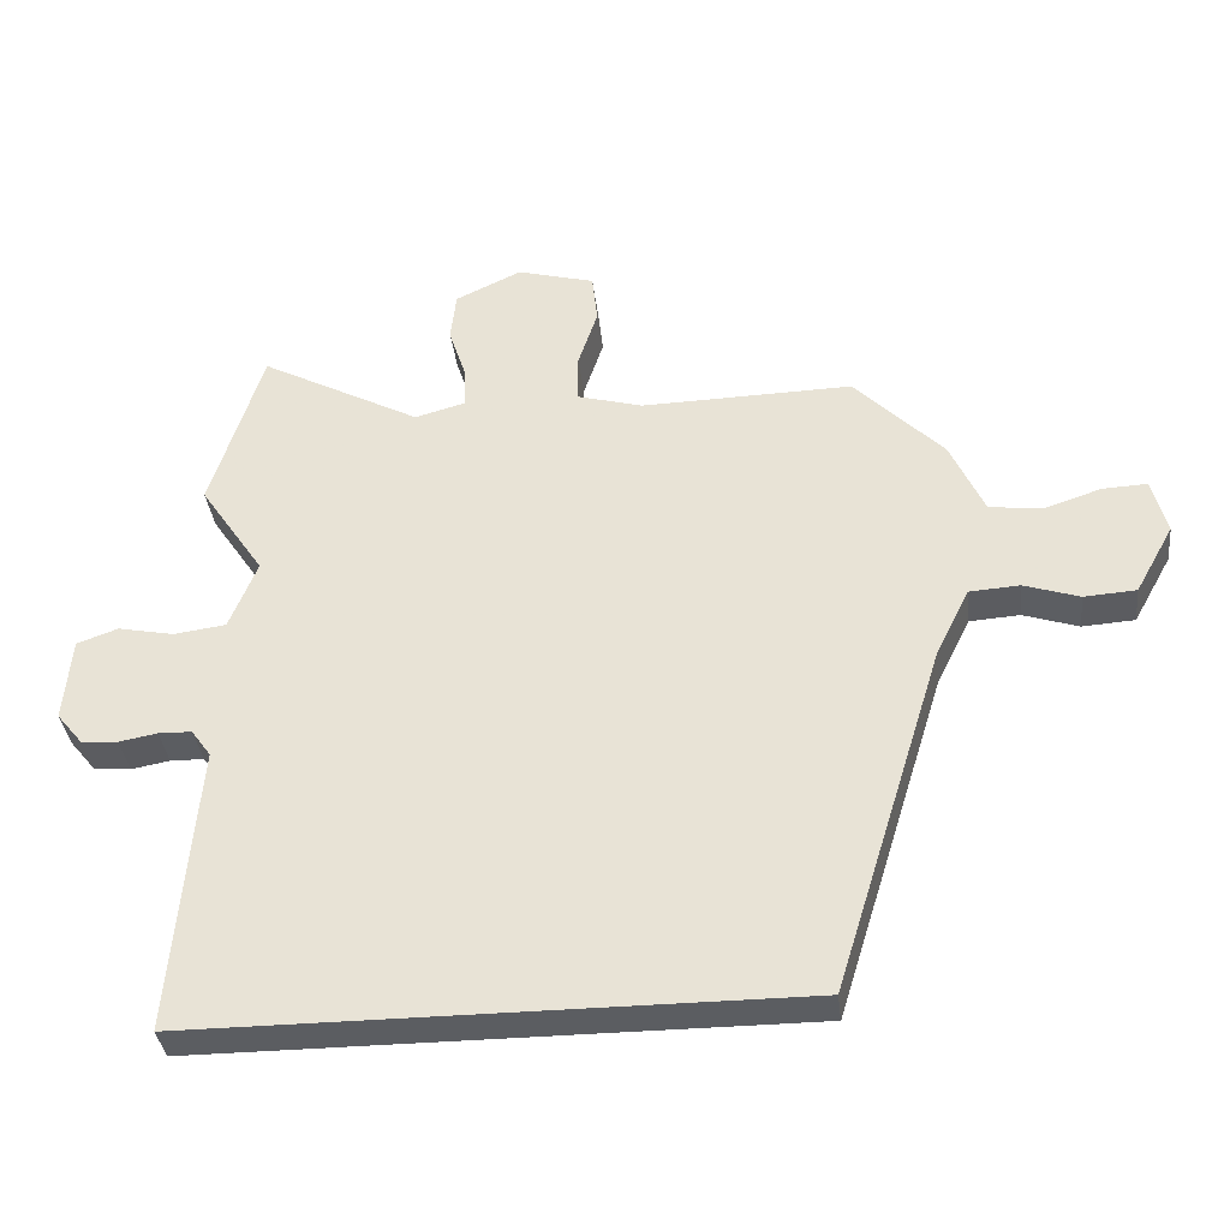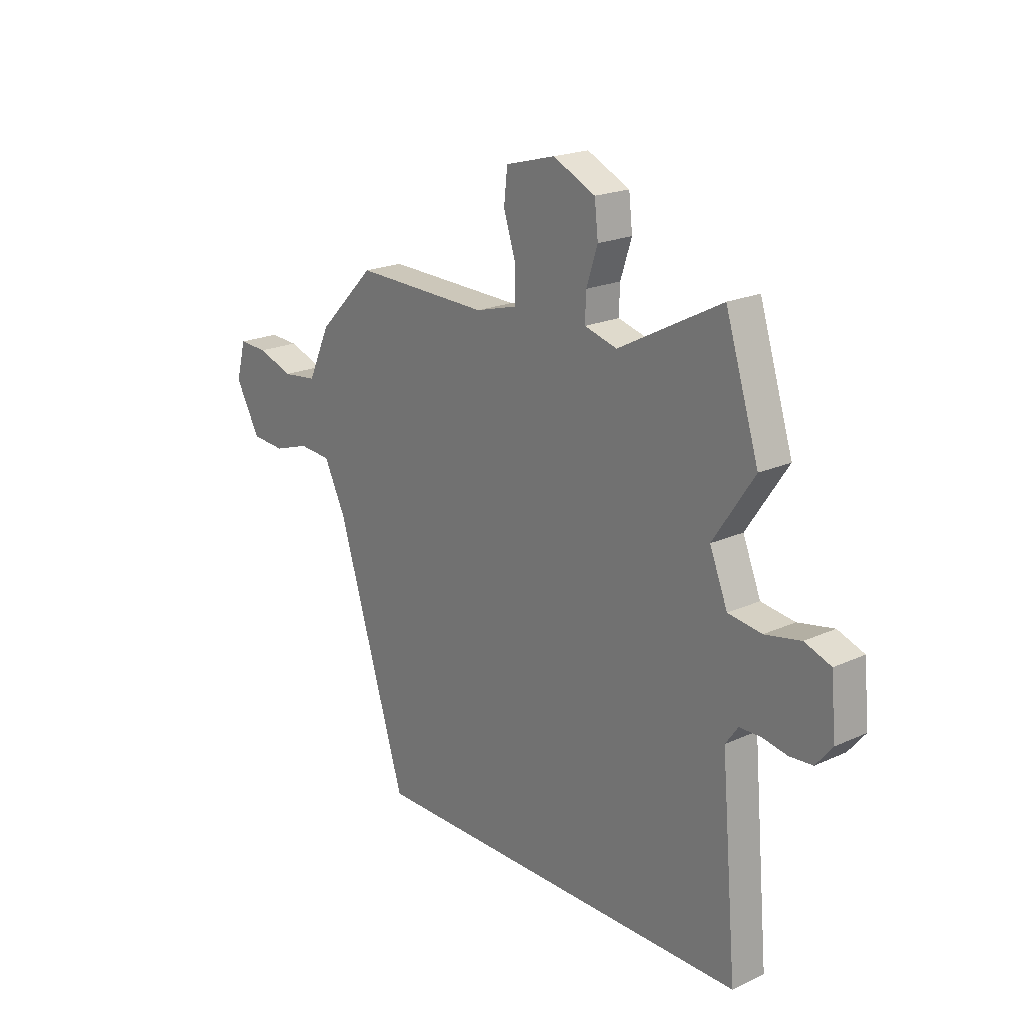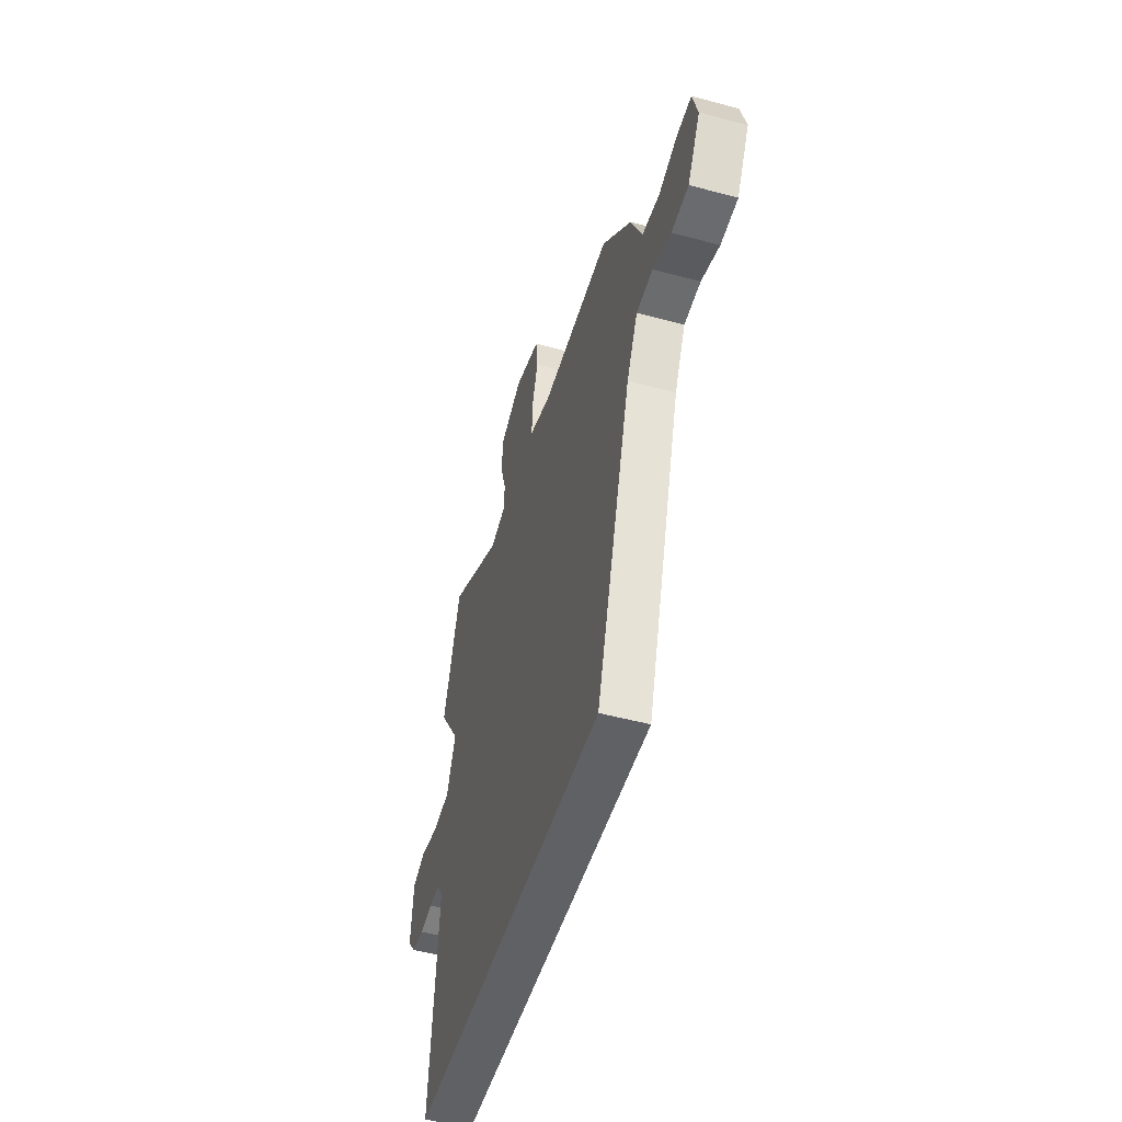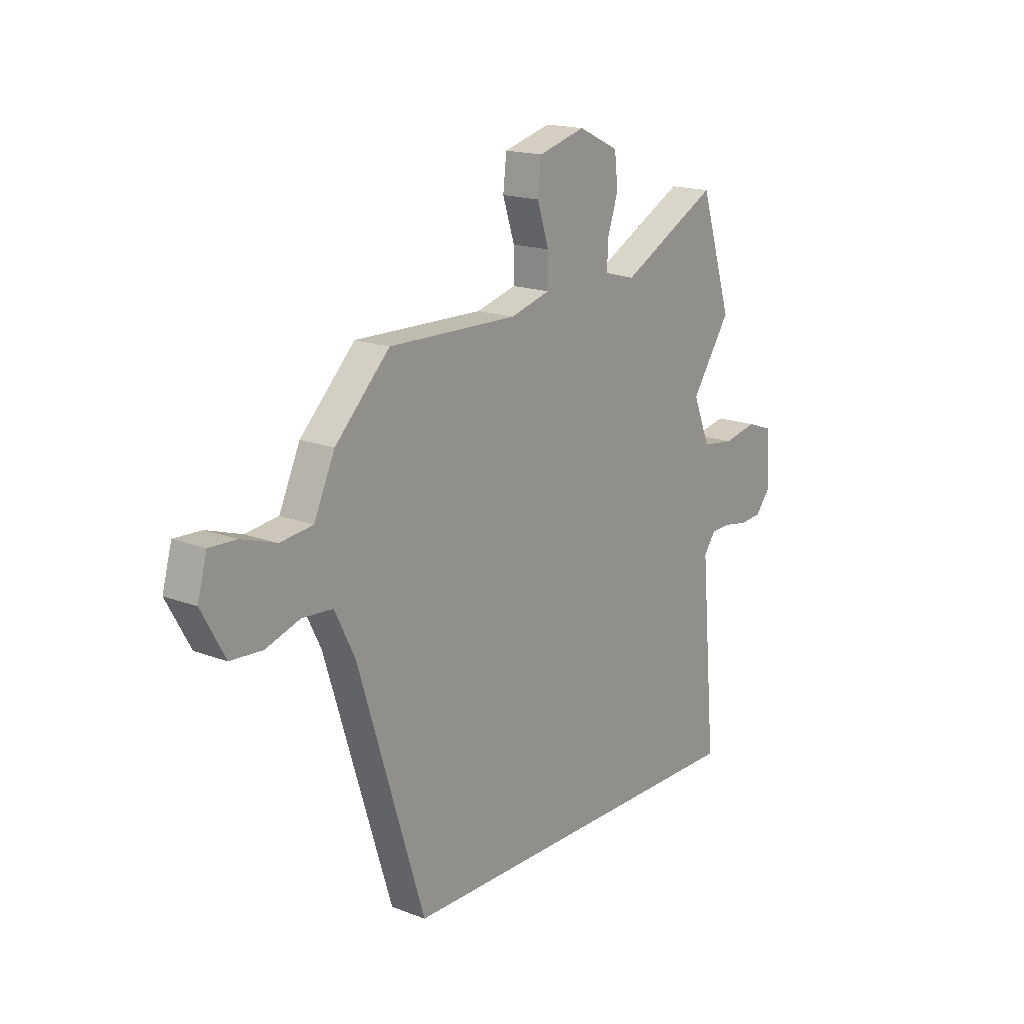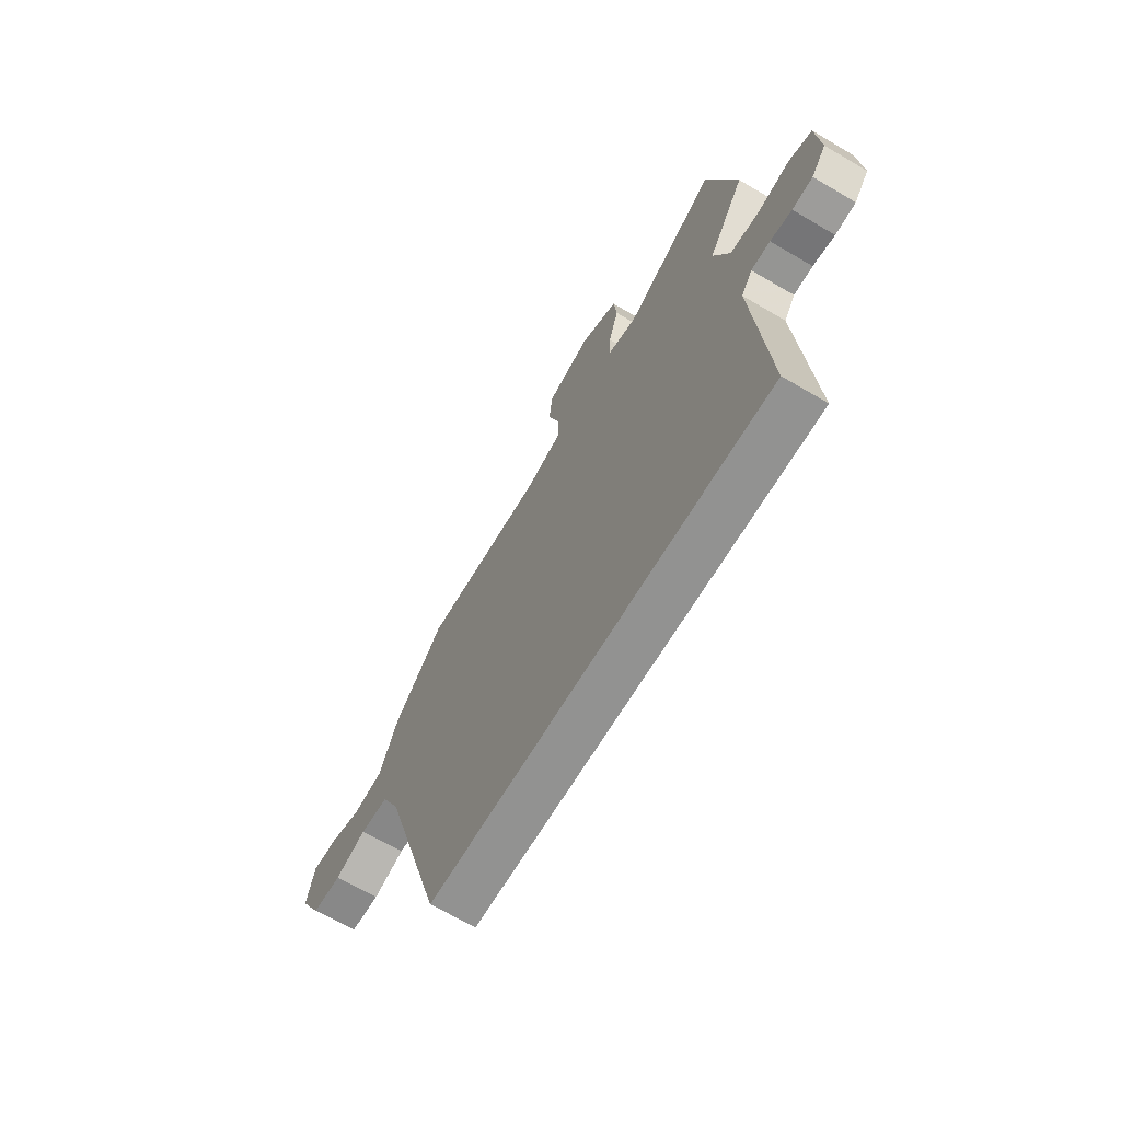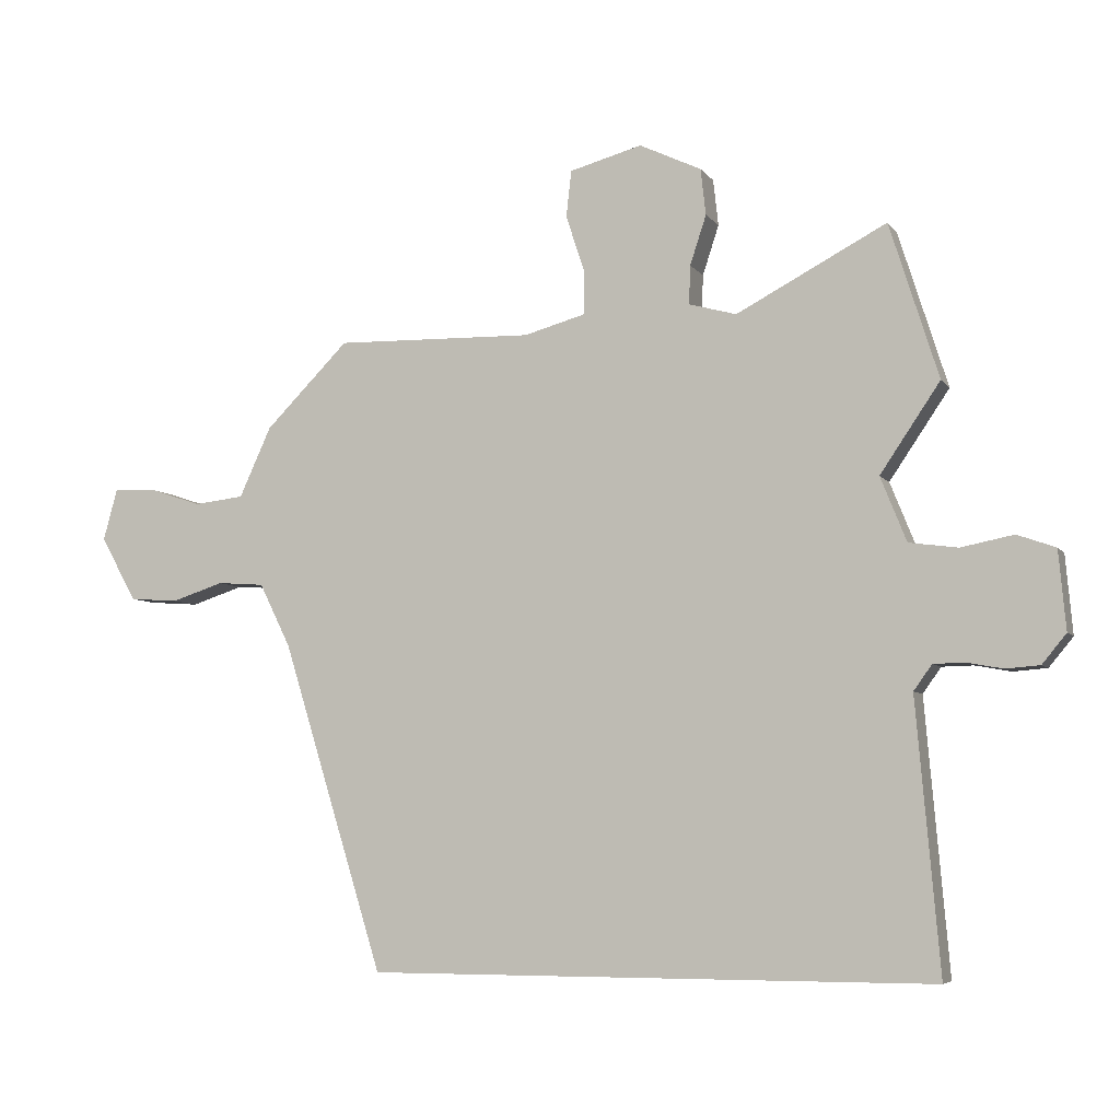
<metadata>
{"format":"obj","ext":"obj","renderer":"f3d","projection":"perspective","resolution":1024,"background":"white","views":[{"elev":-35.5,"azim":6.6,"up":"+Z"},{"elev":20.3,"azim":-129.7,"up":"+Z"},{"elev":-49.6,"azim":73.4,"up":"+Z"},{"elev":17.2,"azim":127.5,"up":"+Z"},{"elev":-66.2,"azim":-120.6,"up":"+Z"},{"elev":-6.0,"azim":-160.8,"up":"+Z"}]}
</metadata>
<code>
v -0.543 0.07 0.364
v -0.468 0.07 0.602
v -0.238 0.07 0.481
v -0.165 0.07 0.501
v -0.167 0.07 0.56
v -0.192 0.07 0.636
v -0.184 0.07 0.707
v -0.089 0.07 0.752
v 0.022 0.07 0.722
v 0.03 0.07 0.651
v 0.002 0.07 0.566
v 0.002 0.07 0.497
v 0.096 0.07 0.471
v 0.4 0.07 0.478
v 0.528 0.07 0.349
v 0.577 0.07 0.242
v 0.654 0.07 0.233
v 0.735 0.07 0.26
v 0.799 0.07 0.263
v 0.821 0.07 0.183
v 0.766 0.07 0.084
v 0.691 0.07 0.079
v 0.611 0.07 0.105
v 0.539 0.07 0.1
v 0.491 0.07 0.003
v 0.335 0.07 -0.5
v -0.532 0.07 -0.5
v -0.496 0.07 -0.086
v -0.524 0.07 -0.047
v -0.572 0.07 -0.046
v -0.627 0.07 -0.056
v -0.679 0.07 -0.052
v -0.716 0.07 -0.007
v -0.705 0.07 0.114
v -0.646 0.07 0.135
v -0.566 0.07 0.119
v -0.491 0.07 0.129
v -0.451 0.07 0.228
v -0.543 0 0.364
v -0.468 0 0.602
v -0.238 0 0.481
v -0.165 0 0.501
v -0.167 0 0.56
v -0.192 0 0.636
v -0.184 0 0.707
v -0.089 0 0.752
v 0.022 0 0.722
v 0.03 0 0.651
v 0.002 0 0.566
v 0.002 0 0.497
v 0.096 0 0.471
v 0.4 0 0.478
v 0.528 0 0.349
v 0.577 0 0.242
v 0.654 0 0.233
v 0.735 0 0.26
v 0.799 0 0.263
v 0.821 0 0.183
v 0.766 0 0.084
v 0.691 0 0.079
v 0.611 0 0.105
v 0.539 0 0.1
v 0.491 0 0.003
v 0.335 0 -0.5
v -0.532 0 -0.5
v -0.496 0 -0.086
v -0.524 0 -0.047
v -0.572 0 -0.046
v -0.627 0 -0.056
v -0.679 0 -0.052
v -0.716 0 -0.007
v -0.705 0 0.114
v -0.646 0 0.135
v -0.566 0 0.119
v -0.491 0 0.129
v -0.451 0 0.228
f 34 35 36
f 33 34 36
f 32 33 36
f 31 32 36
f 30 31 36
f 29 30 36 37
f 28 29 37 38
f 27 28 38
f 26 27 38
f 25 26 38
f 21 22 23
f 20 21 23
f 19 20 23
f 18 19 23
f 17 18 23
f 16 17 23 24
f 25 38 1
f 24 25 1
f 16 24 1
f 15 16 1
f 14 15 1
f 13 14 1
f 9 10 11
f 8 9 11
f 7 8 11
f 6 7 11
f 5 6 11
f 4 5 11 12
f 1 2 3
f 4 12 13
f 3 4 13
f 1 3 13
f 74 73 72
f 74 72 71
f 74 71 70
f 74 70 69
f 74 69 68
f 75 74 68 67
f 76 75 67 66
f 76 66 65
f 76 65 64
f 76 64 63
f 61 60 59
f 61 59 58
f 61 58 57
f 61 57 56
f 61 56 55
f 62 61 55 54
f 39 76 63
f 39 63 62
f 39 62 54
f 39 54 53
f 39 53 52
f 39 52 51
f 49 48 47
f 49 47 46
f 49 46 45
f 49 45 44
f 49 44 43
f 50 49 43 42
f 41 40 39
f 51 50 42
f 51 42 41
f 51 41 39
f 1 39 40 2
f 2 40 41 3
f 3 41 42 4
f 4 42 43 5
f 5 43 44 6
f 6 44 45 7
f 7 45 46 8
f 8 46 47 9
f 9 47 48 10
f 10 48 49 11
f 11 49 50 12
f 12 50 51 13
f 13 51 52 14
f 14 52 53 15
f 15 53 54 16
f 16 54 55 17
f 17 55 56 18
f 18 56 57 19
f 19 57 58 20
f 20 58 59 21
f 21 59 60 22
f 22 60 61 23
f 23 61 62 24
f 24 62 63 25
f 25 63 64 26
f 26 64 65 27
f 27 65 66 28
f 28 66 67 29
f 29 67 68 30
f 30 68 69 31
f 31 69 70 32
f 32 70 71 33
f 33 71 72 34
f 34 72 73 35
f 35 73 74 36
f 36 74 75 37
f 37 75 76 38
f 38 76 39 1

</code>
